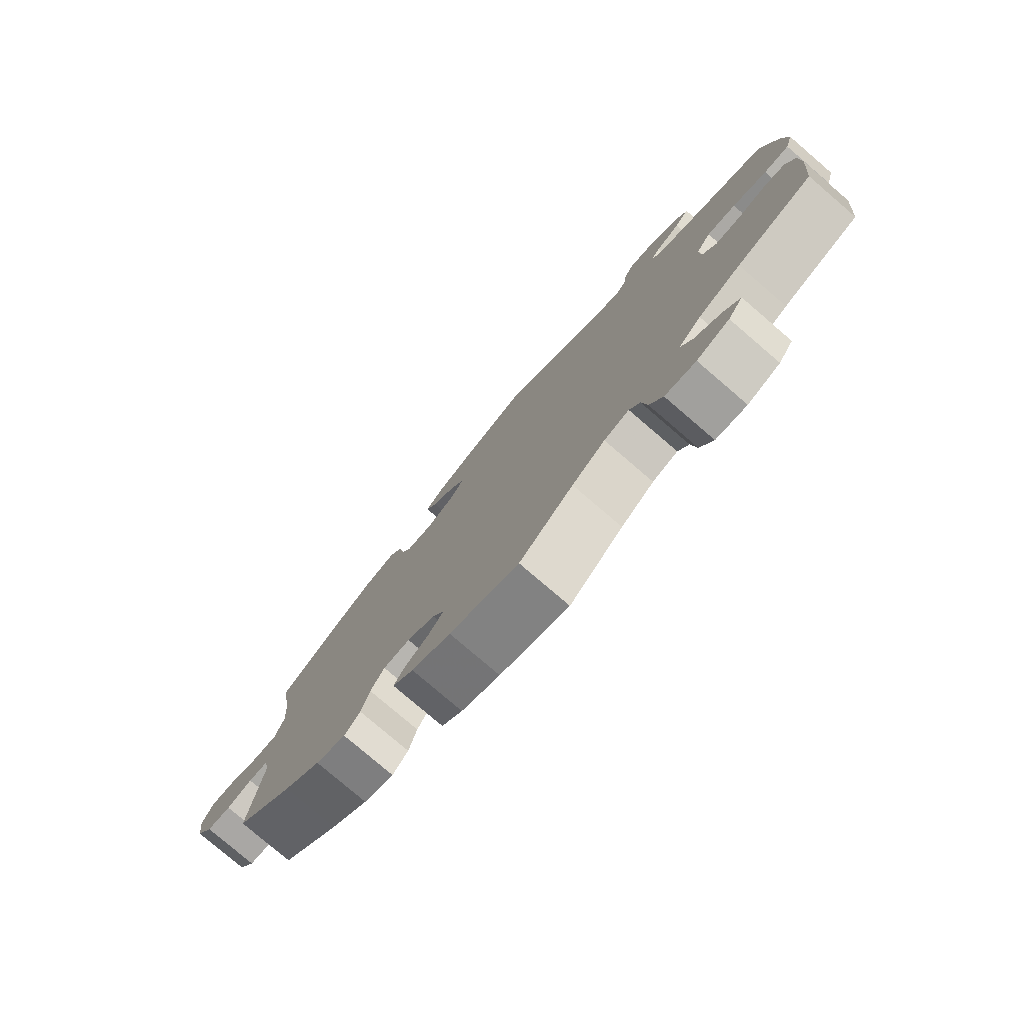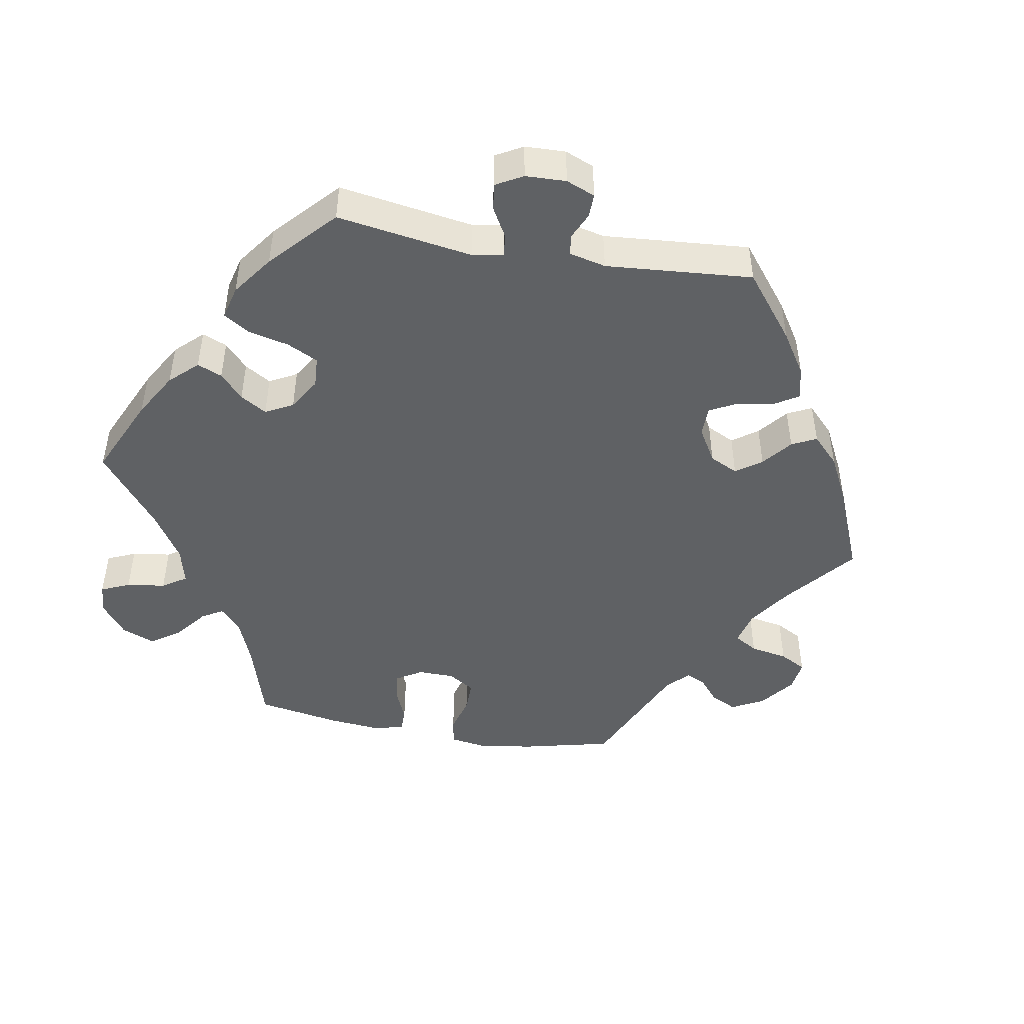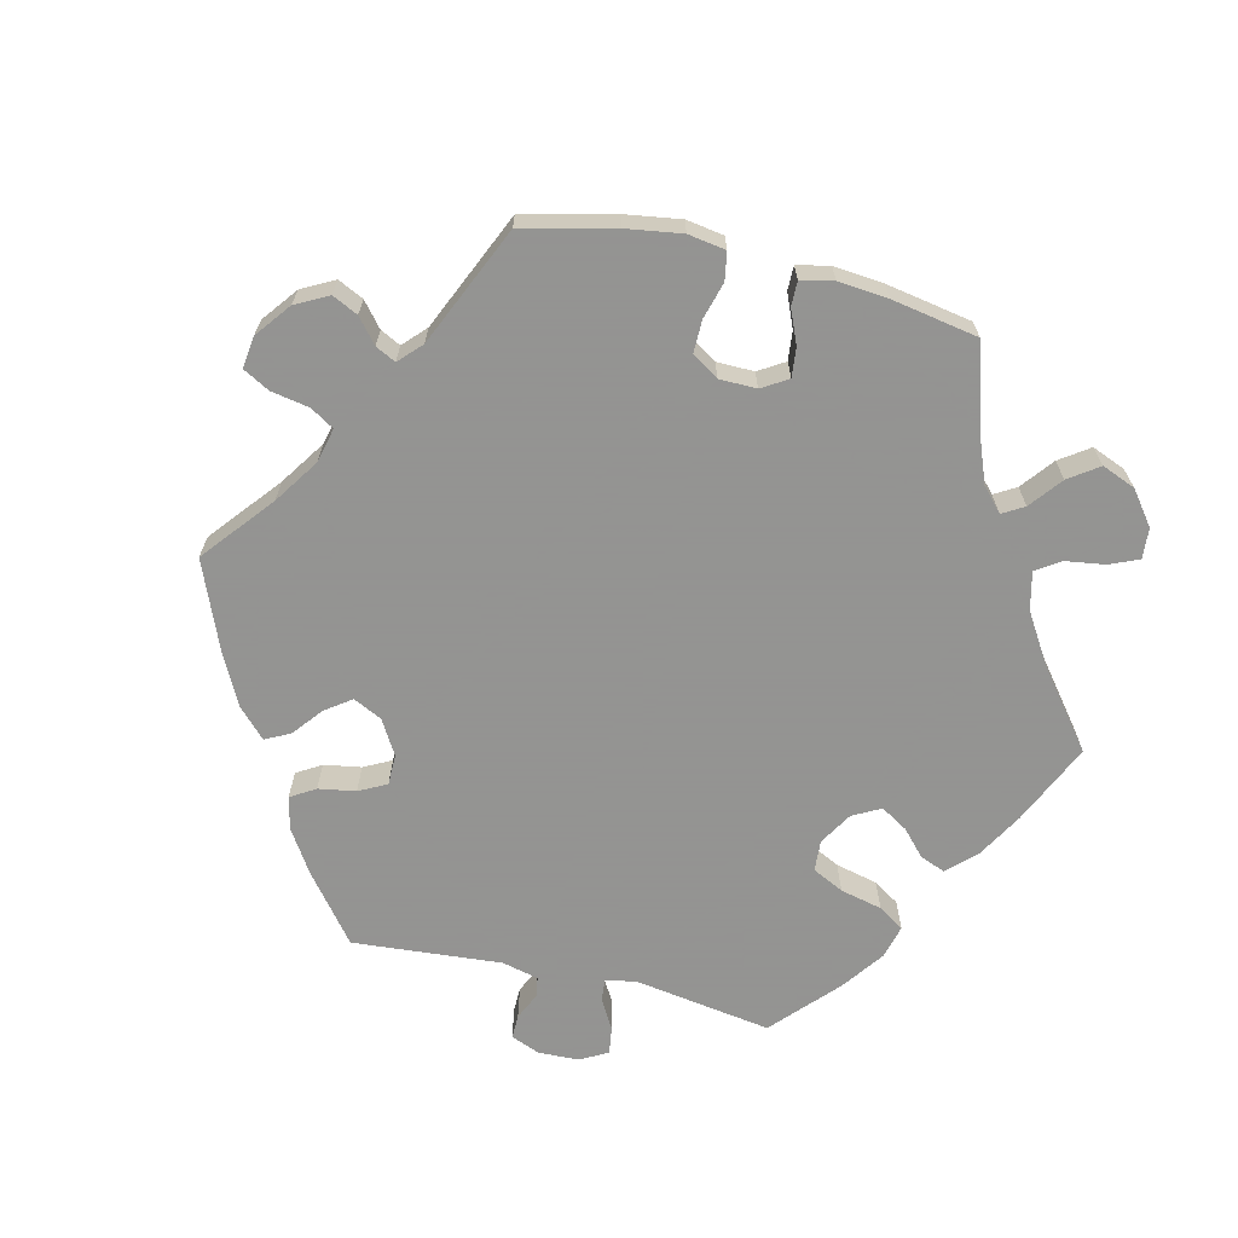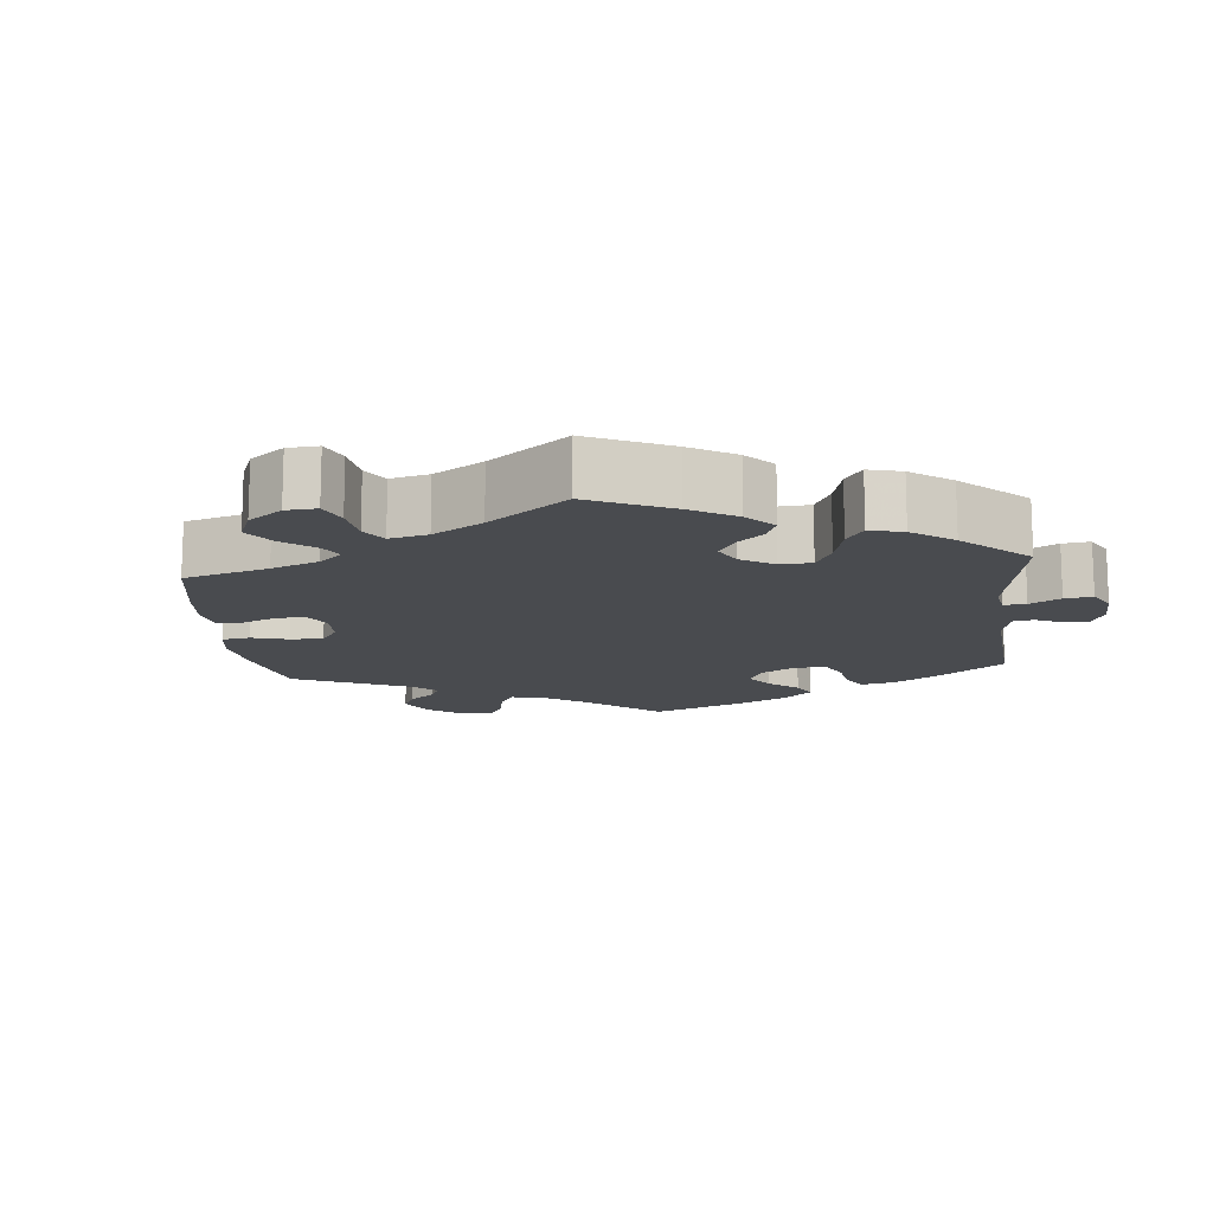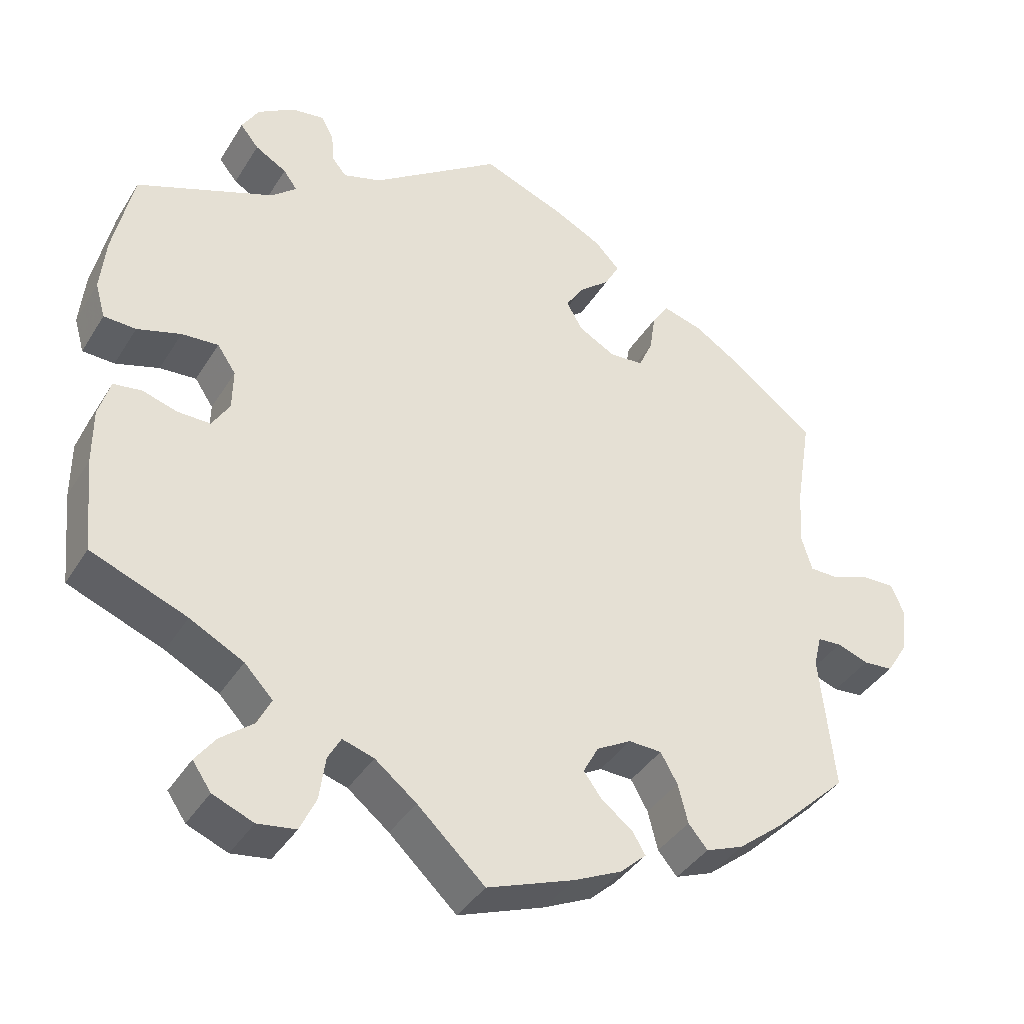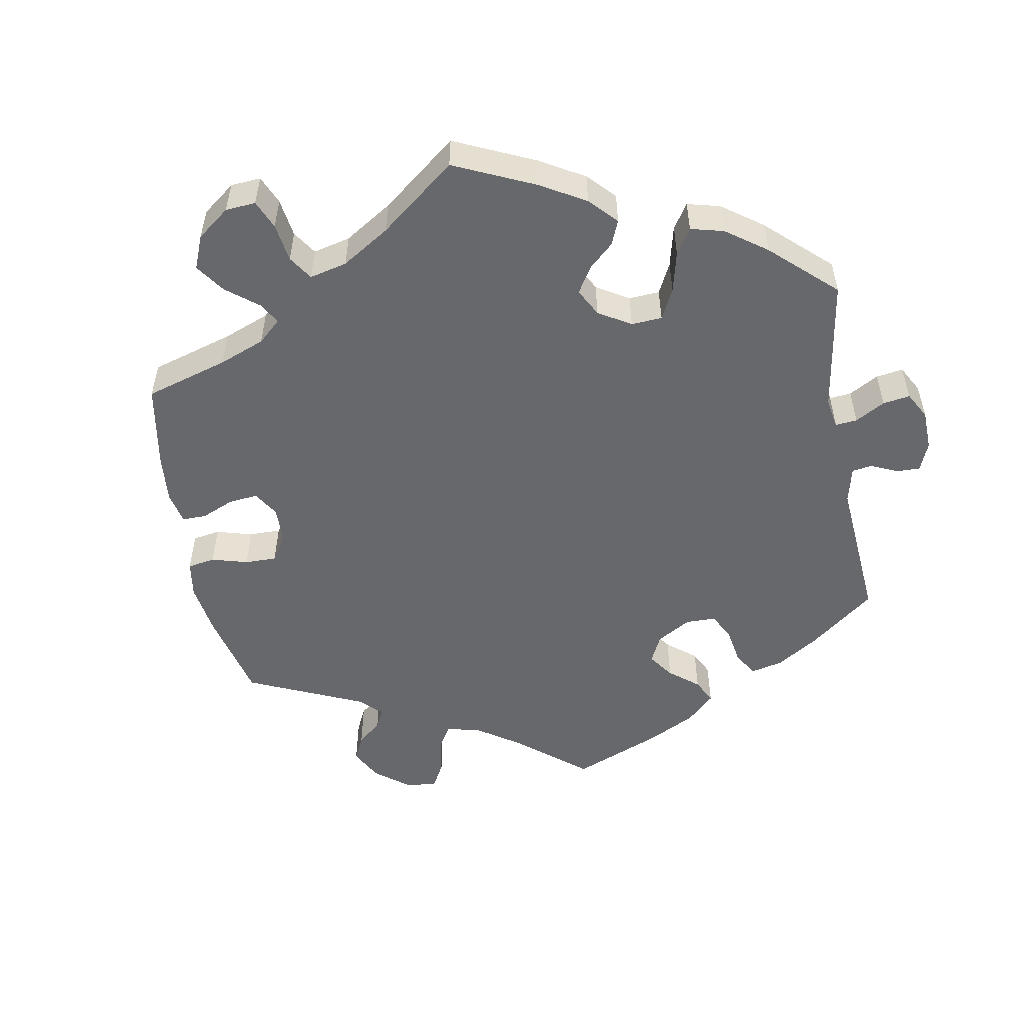
<metadata>
{"format":"obj","ext":"obj","renderer":"f3d","projection":"perspective","resolution":1024,"background":"white","views":[{"elev":-78.6,"azim":-130.6,"up":"+Z"},{"elev":-46.7,"azim":-40.1,"up":"+Y"},{"elev":-66.9,"azim":136.5,"up":"+Y"},{"elev":-13.7,"azim":-114.3,"up":"+Y"},{"elev":-38.7,"azim":-28.5,"up":"+Z"},{"elev":-52.4,"azim":-109.8,"up":"+Y"}]}
</metadata>
<code>
v -0.321 0.07 0.358
v -0.288 0.07 0.386
v -0.306 0.07 0.411
v -0.347 0.07 0.435
v -0.371 0.07 0.465
v -0.349 0.07 0.502
v -0.301 0.07 0.532
v -0.258 0.07 0.538
v -0.242 0.07 0.509
v -0.238 0.07 0.468
v -0.22 0.07 0.446
v -0.17 0.07 0.461
v -0.001 0.07 0.578
v 0.107 0.07 0.535
v 0.169 0.07 0.503
v 0.201 0.07 0.469
v 0.182 0.07 0.434
v 0.142 0.07 0.401
v 0.119 0.07 0.365
v 0.14 0.07 0.328
v 0.188 0.07 0.301
v 0.232 0.07 0.304
v 0.25 0.07 0.344
v 0.258 0.07 0.396
v 0.279 0.07 0.428
v 0.331 0.07 0.413
v 0.396 0.07 0.371
v 0.501 0.07 0.29
v 0.481 0.07 0.167
v 0.476 0.07 0.093
v 0.49 0.07 0.046
v 0.528 0.07 0.045
v 0.578 0.07 0.063
v 0.62 0.07 0.064
v 0.637 0.07 0.023
v 0.629 0.07 -0.037
v 0.602 0.07 -0.08
v 0.563 0.07 -0.083
v 0.522 0.07 -0.068
v 0.491 0.07 -0.07
v 0.481 0.07 -0.111
v 0.5 0.07 -0.289
v 0.406 0.07 -0.378
v 0.346 0.07 -0.426
v 0.297 0.07 -0.445
v 0.272 0.07 -0.415
v 0.259 0.07 -0.364
v 0.237 0.07 -0.325
v 0.194 0.07 -0.323
v 0.149 0.07 -0.348
v 0.129 0.07 -0.385
v 0.153 0.07 -0.418
v 0.193 0.07 -0.448
v 0.21 0.07 -0.477
v 0.176 0.07 -0.508
v 0.113 0.07 -0.537
v 0 0.07 -0.578
v -0.088 0.07 -0.495
v -0.142 0.07 -0.452
v -0.183 0.07 -0.439
v -0.2 0.07 -0.469
v -0.208 0.07 -0.525
v -0.229 0.07 -0.57
v -0.279 0.07 -0.577
v -0.332 0.07 -0.555
v -0.356 0.07 -0.52
v -0.33 0.07 -0.485
v -0.287 0.07 -0.451
v -0.269 0.07 -0.415
v -0.306 0.07 -0.376
v -0.376 0.07 -0.339
v -0.501 0.07 -0.289
v -0.513 0.07 -0.166
v -0.513 0.07 -0.093
v -0.498 0.07 -0.043
v -0.461 0.07 -0.038
v -0.416 0.07 -0.052
v -0.373 0.07 -0.053
v -0.35 0.07 -0.016
v -0.349 0.07 0.037
v -0.373 0.07 0.073
v -0.421 0.07 0.07
v -0.478 0.07 0.053
v -0.52 0.07 0.055
v -0.533 0.07 0.101
v -0.526 0.07 0.171
v -0.5 0.07 0.289
v -0.321 0 0.358
v -0.288 0 0.386
v -0.306 0 0.411
v -0.347 0 0.435
v -0.371 0 0.465
v -0.349 0 0.502
v -0.301 0 0.532
v -0.258 0 0.538
v -0.242 0 0.509
v -0.238 0 0.468
v -0.22 0 0.446
v -0.17 0 0.461
v -0.001 0 0.578
v 0.107 0 0.535
v 0.169 0 0.503
v 0.201 0 0.469
v 0.182 0 0.434
v 0.142 0 0.401
v 0.119 0 0.365
v 0.14 0 0.328
v 0.188 0 0.301
v 0.232 0 0.304
v 0.25 0 0.344
v 0.258 0 0.396
v 0.279 0 0.428
v 0.331 0 0.413
v 0.396 0 0.371
v 0.501 0 0.29
v 0.481 0 0.167
v 0.476 0 0.093
v 0.49 0 0.046
v 0.528 0 0.045
v 0.578 0 0.063
v 0.62 0 0.064
v 0.637 0 0.023
v 0.629 0 -0.037
v 0.602 0 -0.08
v 0.563 0 -0.083
v 0.522 0 -0.068
v 0.491 0 -0.07
v 0.481 0 -0.111
v 0.5 0 -0.289
v 0.406 0 -0.378
v 0.346 0 -0.426
v 0.297 0 -0.445
v 0.272 0 -0.415
v 0.259 0 -0.364
v 0.237 0 -0.325
v 0.194 0 -0.323
v 0.149 0 -0.348
v 0.129 0 -0.385
v 0.153 0 -0.418
v 0.193 0 -0.448
v 0.21 0 -0.477
v 0.176 0 -0.508
v 0.113 0 -0.537
v 0 0 -0.578
v -0.088 0 -0.495
v -0.142 0 -0.452
v -0.183 0 -0.439
v -0.2 0 -0.469
v -0.208 0 -0.525
v -0.229 0 -0.57
v -0.279 0 -0.577
v -0.332 0 -0.555
v -0.356 0 -0.52
v -0.33 0 -0.485
v -0.287 0 -0.451
v -0.269 0 -0.415
v -0.306 0 -0.376
v -0.376 0 -0.339
v -0.501 0 -0.289
v -0.513 0 -0.166
v -0.513 0 -0.093
v -0.498 0 -0.043
v -0.461 0 -0.038
v -0.416 0 -0.052
v -0.373 0 -0.053
v -0.35 0 -0.016
v -0.349 0 0.037
v -0.373 0 0.073
v -0.421 0 0.07
v -0.478 0 0.053
v -0.52 0 0.055
v -0.533 0 0.101
v -0.526 0 0.171
v -0.5 0 0.289
f 86 87 1
f 85 86 1 2
f 82 83 84 85
f 81 82 85 2
f 80 81 2
f 79 80 2
f 74 75 76 77
f 74 77 78
f 71 72 73 74
f 70 71 74 78
f 69 70 78 79
f 65 66 67 68
f 65 68 69
f 64 65 69
f 61 62 63 64
f 60 61 64 69
f 55 56 57 58
f 55 58 59
f 52 53 54 55
f 51 52 55 59
f 50 51 59 60
f 44 45 46 47
f 44 47 48
f 41 42 43 44
f 40 41 44 48
f 36 37 38 39
f 36 39 40
f 35 36 40
f 32 33 34 35
f 31 32 35 40
f 30 31 40 48
f 26 27 28 29
f 23 24 25 26
f 22 23 26 29
f 21 22 29 30
f 15 16 17 18
f 15 18 19
f 12 13 14 15
f 11 12 15 19
f 7 8 9 10
f 7 10 11
f 6 7 11
f 3 4 5 6
f 2 3 6 11
f 49 50 60 69
f 49 69 79 2
f 20 21 30 48
f 19 20 48 49
f 2 11 19 49
f 88 174 173
f 89 88 173 172
f 172 171 170 169
f 89 172 169 168
f 89 168 167
f 89 167 166
f 164 163 162 161
f 165 164 161
f 161 160 159 158
f 165 161 158 157
f 166 165 157 156
f 155 154 153 152
f 156 155 152
f 156 152 151
f 151 150 149 148
f 156 151 148 147
f 145 144 143 142
f 146 145 142
f 142 141 140 139
f 146 142 139 138
f 147 146 138 137
f 134 133 132 131
f 135 134 131
f 131 130 129 128
f 135 131 128 127
f 126 125 124 123
f 127 126 123
f 127 123 122
f 122 121 120 119
f 127 122 119 118
f 135 127 118 117
f 116 115 114 113
f 113 112 111 110
f 116 113 110 109
f 117 116 109 108
f 105 104 103 102
f 106 105 102
f 102 101 100 99
f 106 102 99 98
f 97 96 95 94
f 98 97 94
f 98 94 93
f 93 92 91 90
f 98 93 90 89
f 156 147 137 136
f 89 166 156 136
f 135 117 108 107
f 136 135 107 106
f 136 106 98 89
f 1 88 89 2
f 2 89 90 3
f 3 90 91 4
f 4 91 92 5
f 5 92 93 6
f 6 93 94 7
f 7 94 95 8
f 8 95 96 9
f 9 96 97 10
f 10 97 98 11
f 11 98 99 12
f 12 99 100 13
f 13 100 101 14
f 14 101 102 15
f 15 102 103 16
f 16 103 104 17
f 17 104 105 18
f 18 105 106 19
f 19 106 107 20
f 20 107 108 21
f 21 108 109 22
f 22 109 110 23
f 23 110 111 24
f 24 111 112 25
f 25 112 113 26
f 26 113 114 27
f 27 114 115 28
f 28 115 116 29
f 29 116 117 30
f 30 117 118 31
f 31 118 119 32
f 32 119 120 33
f 33 120 121 34
f 34 121 122 35
f 35 122 123 36
f 36 123 124 37
f 37 124 125 38
f 38 125 126 39
f 39 126 127 40
f 40 127 128 41
f 41 128 129 42
f 42 129 130 43
f 43 130 131 44
f 44 131 132 45
f 45 132 133 46
f 46 133 134 47
f 47 134 135 48
f 48 135 136 49
f 49 136 137 50
f 50 137 138 51
f 51 138 139 52
f 52 139 140 53
f 53 140 141 54
f 54 141 142 55
f 55 142 143 56
f 56 143 144 57
f 57 144 145 58
f 58 145 146 59
f 59 146 147 60
f 60 147 148 61
f 61 148 149 62
f 62 149 150 63
f 63 150 151 64
f 64 151 152 65
f 65 152 153 66
f 66 153 154 67
f 67 154 155 68
f 68 155 156 69
f 69 156 157 70
f 70 157 158 71
f 71 158 159 72
f 72 159 160 73
f 73 160 161 74
f 74 161 162 75
f 75 162 163 76
f 76 163 164 77
f 77 164 165 78
f 78 165 166 79
f 79 166 167 80
f 80 167 168 81
f 81 168 169 82
f 82 169 170 83
f 83 170 171 84
f 84 171 172 85
f 85 172 173 86
f 86 173 174 87
f 87 174 88 1

</code>
